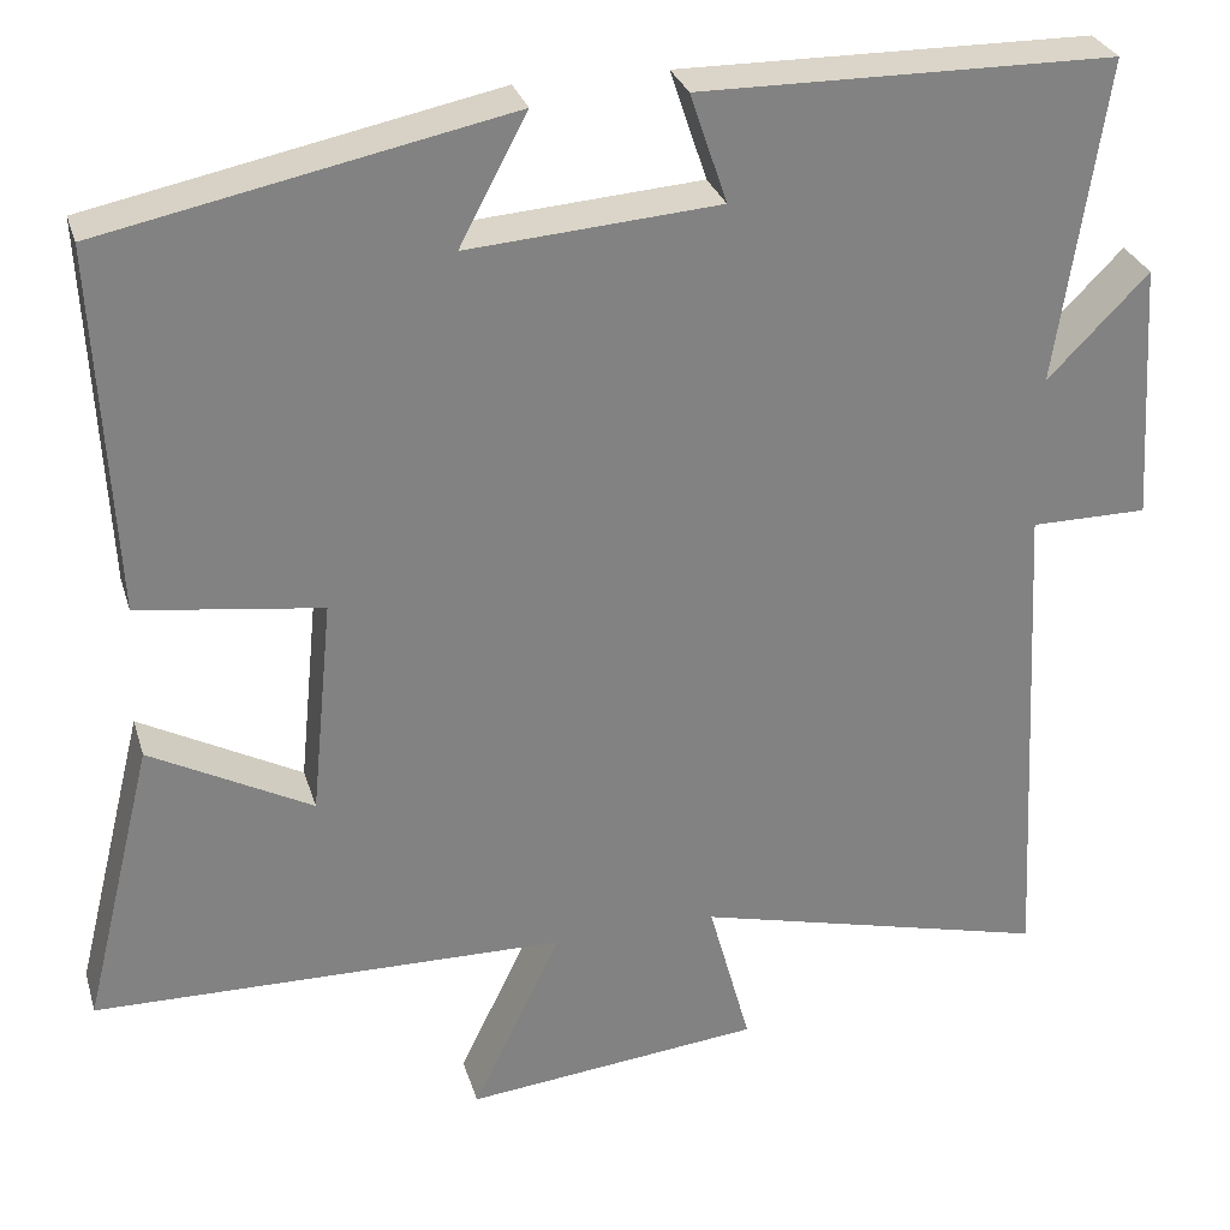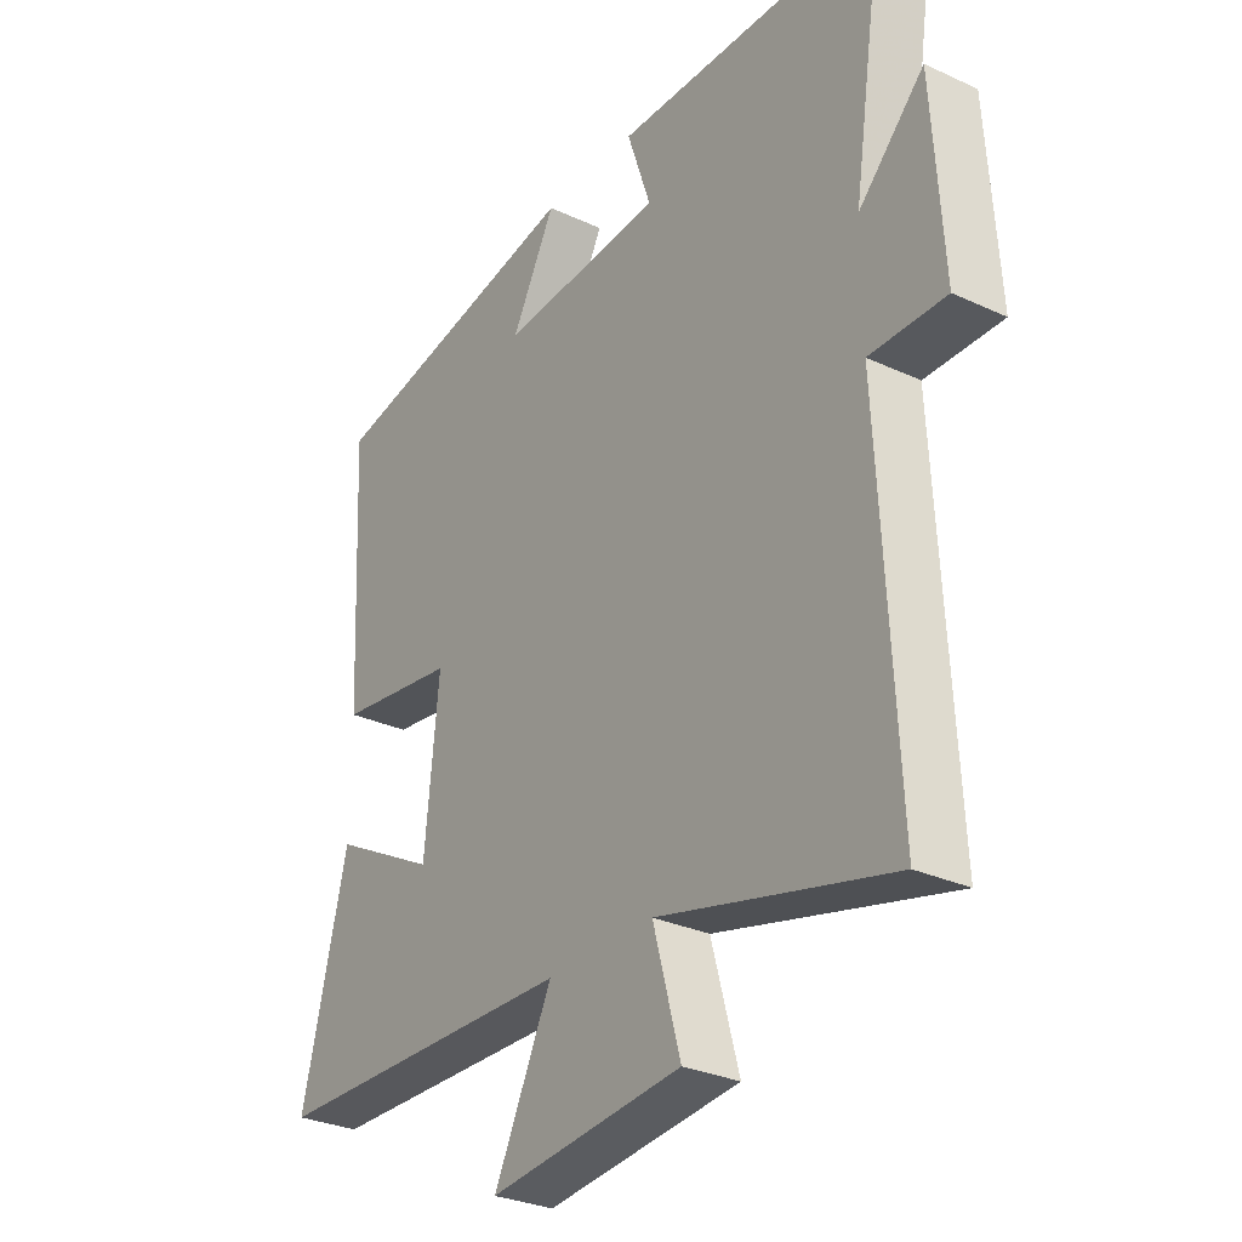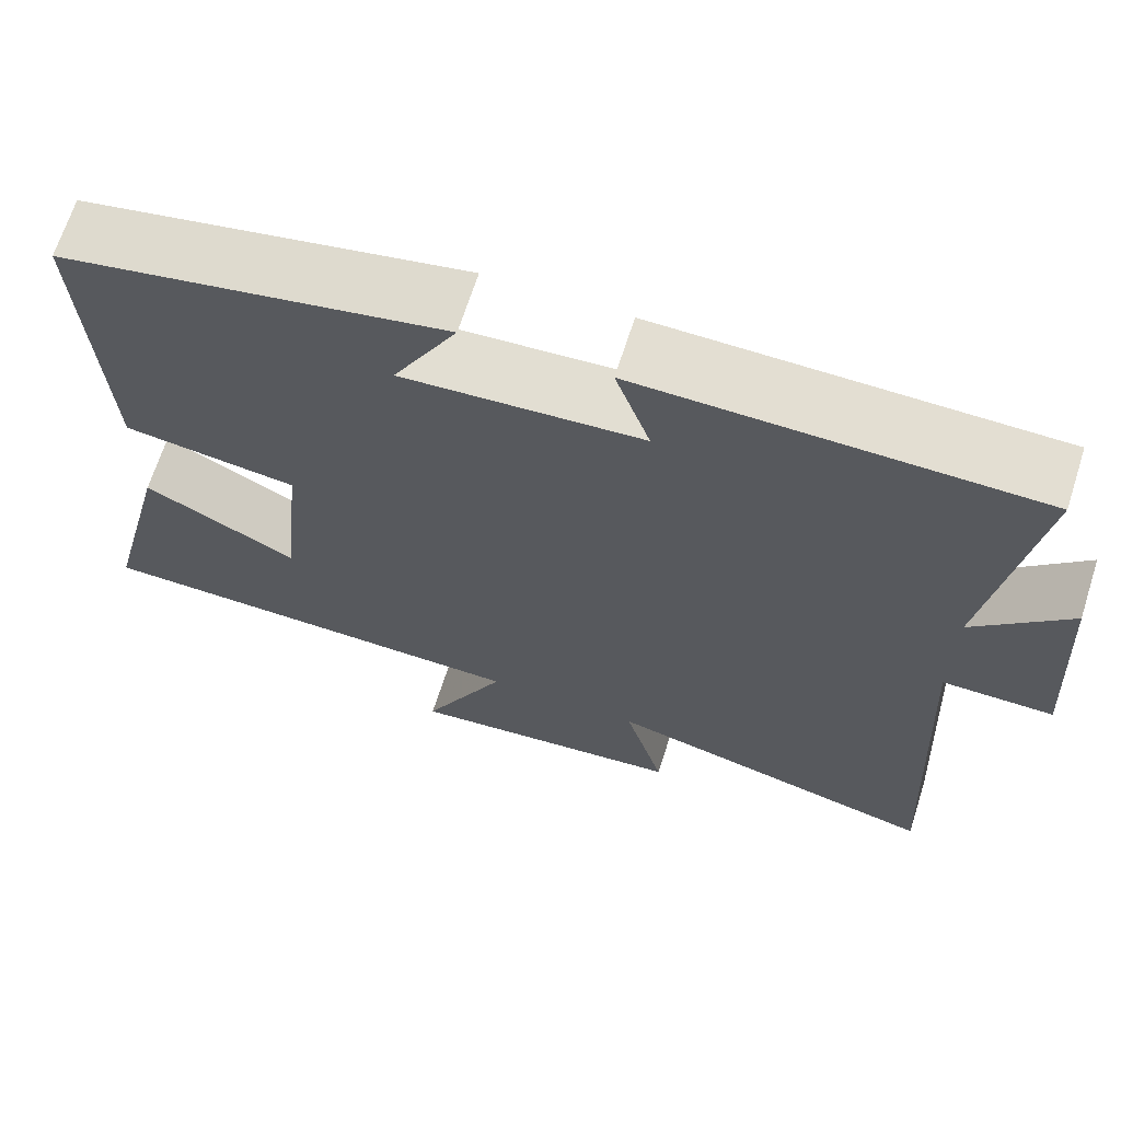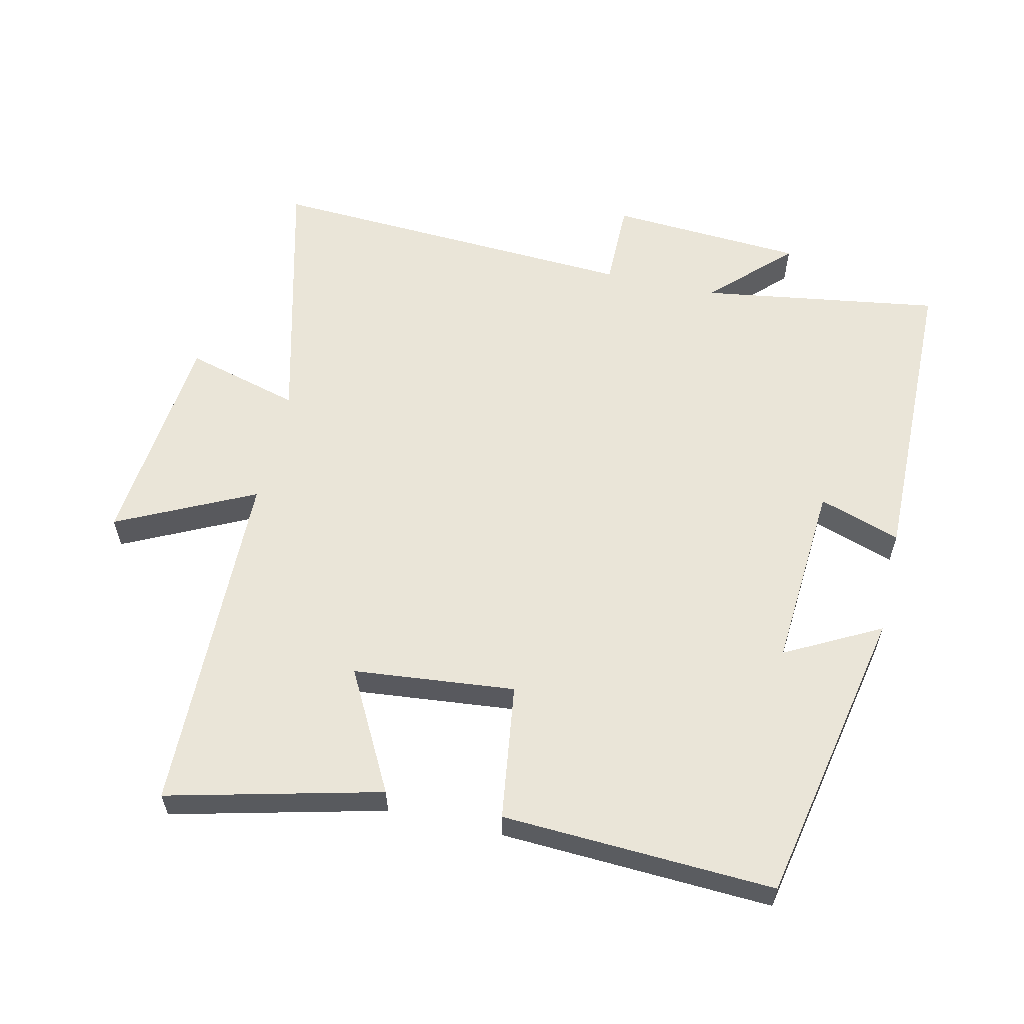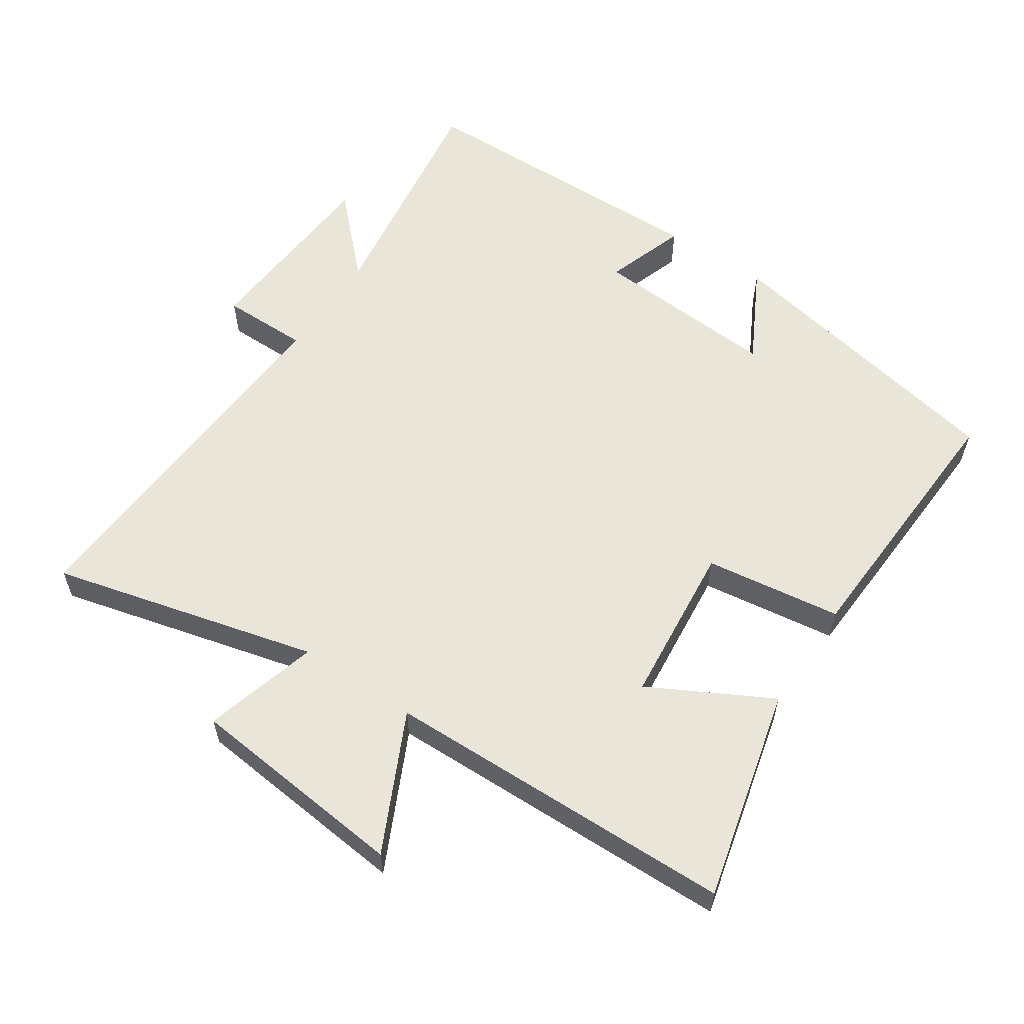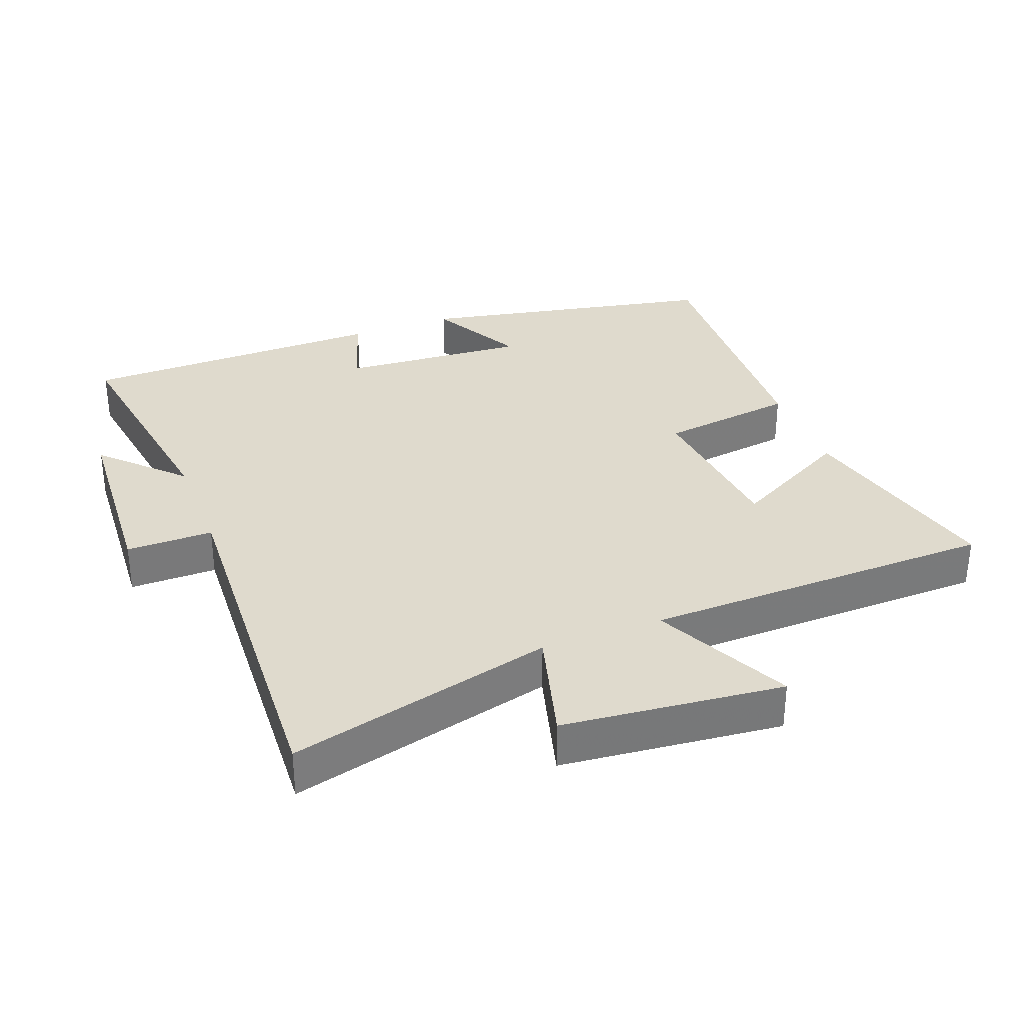
<metadata>
{"format":"obj","ext":"obj","renderer":"f3d","projection":"perspective","resolution":1024,"background":"white","views":[{"elev":29.4,"azim":-15.7,"up":"+Z"},{"elev":-29.6,"azim":55.7,"up":"+Z"},{"elev":67.5,"azim":17.7,"up":"+Z"},{"elev":59.1,"azim":-77.2,"up":"+Y"},{"elev":58.1,"azim":-146.2,"up":"+Y"},{"elev":32.9,"azim":159.0,"up":"+Y"}]}
</metadata>
<code>
v 0.554 0.07 0.494
v 0.5 0.07 0.135
v 0.612 0.07 0.249
v 0.63 0.07 -0.041
v 0.5 0.07 -0.041
v 0.529 0.07 -0.6
v 0.132 0.07 -0.5
v 0.179 0.07 -0.671
v -0.151 0.07 -0.705
v -0.052 0.07 -0.5
v -0.578 0.07 -0.49
v -0.5 0.07 -0.172
v -0.32 0.07 -0.268
v -0.296 0.07 -0.026
v -0.5 0.07 0.002
v -0.52 0.07 0.409
v -0.071 0.07 0.5
v -0.146 0.07 0.358
v 0.134 0.07 0.378
v 0.093 0.07 0.5
v 0.554 0 0.494
v 0.5 0 0.135
v 0.612 0 0.249
v 0.63 0 -0.041
v 0.5 0 -0.041
v 0.529 0 -0.6
v 0.132 0 -0.5
v 0.179 0 -0.671
v -0.151 0 -0.705
v -0.052 0 -0.5
v -0.578 0 -0.49
v -0.5 0 -0.172
v -0.32 0 -0.268
v -0.296 0 -0.026
v -0.5 0 0.002
v -0.52 0 0.409
v -0.071 0 0.5
v -0.146 0 0.358
v 0.134 0 0.378
v 0.093 0 0.5
f 19 20 1 2
f 18 19 2
f 15 16 17 18
f 14 15 18 2
f 13 14 2
f 10 11 12 13
f 10 13 2
f 7 8 9 10
f 7 10 2 3
f 5 6 7
f 5 7 3
f 3 4 5
f 22 21 40 39
f 22 39 38
f 38 37 36 35
f 22 38 35 34
f 22 34 33
f 33 32 31 30
f 22 33 30
f 30 29 28 27
f 23 22 30 27
f 27 26 25
f 23 27 25
f 25 24 23
f 1 21 22 2
f 2 22 23 3
f 3 23 24 4
f 4 24 25 5
f 5 25 26 6
f 6 26 27 7
f 7 27 28 8
f 8 28 29 9
f 9 29 30 10
f 10 30 31 11
f 11 31 32 12
f 12 32 33 13
f 13 33 34 14
f 14 34 35 15
f 15 35 36 16
f 16 36 37 17
f 17 37 38 18
f 18 38 39 19
f 19 39 40 20
f 20 40 21 1

</code>
